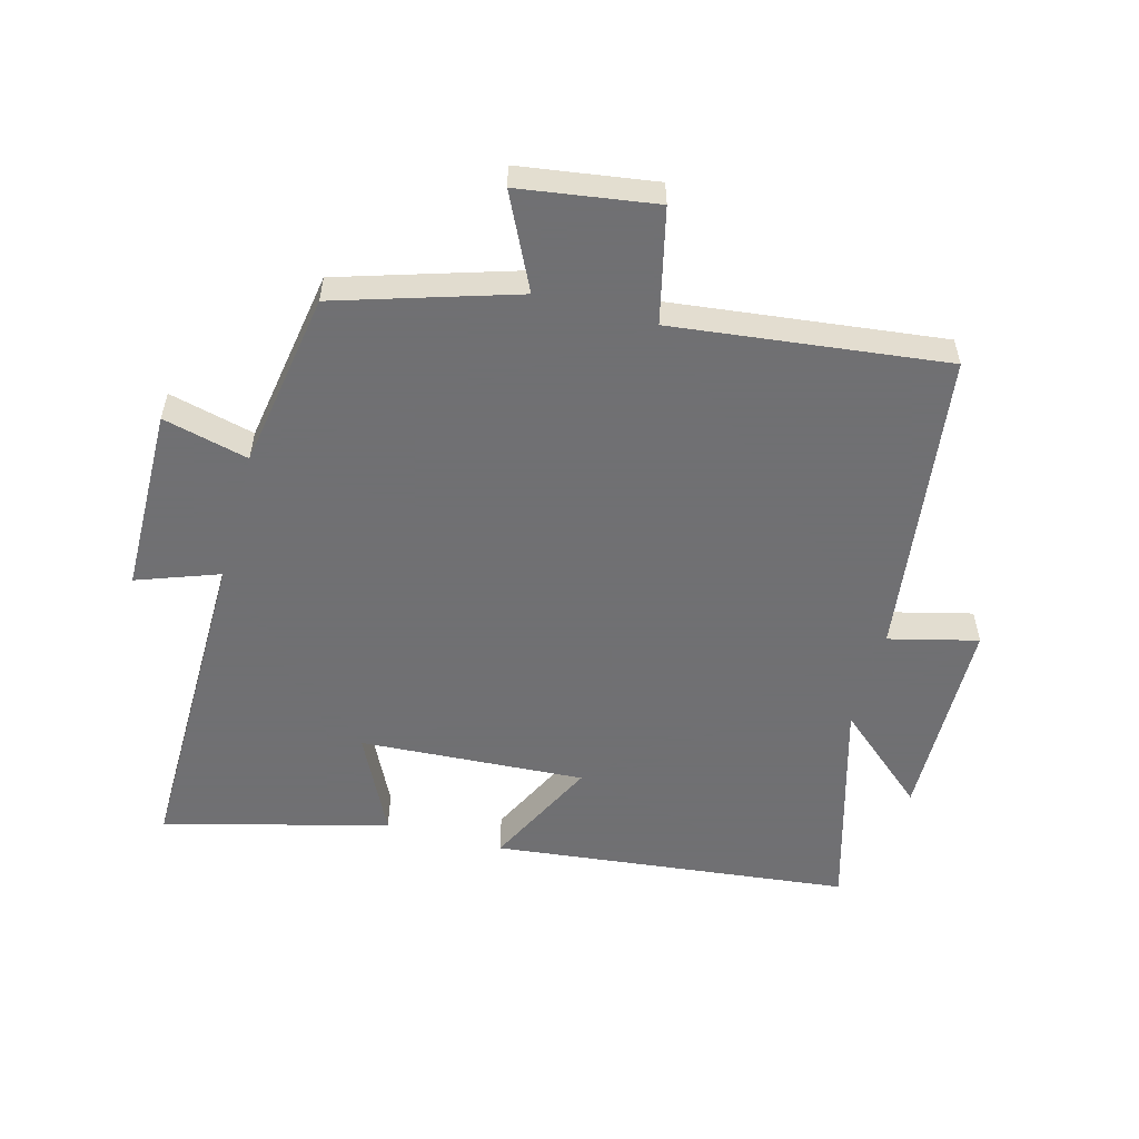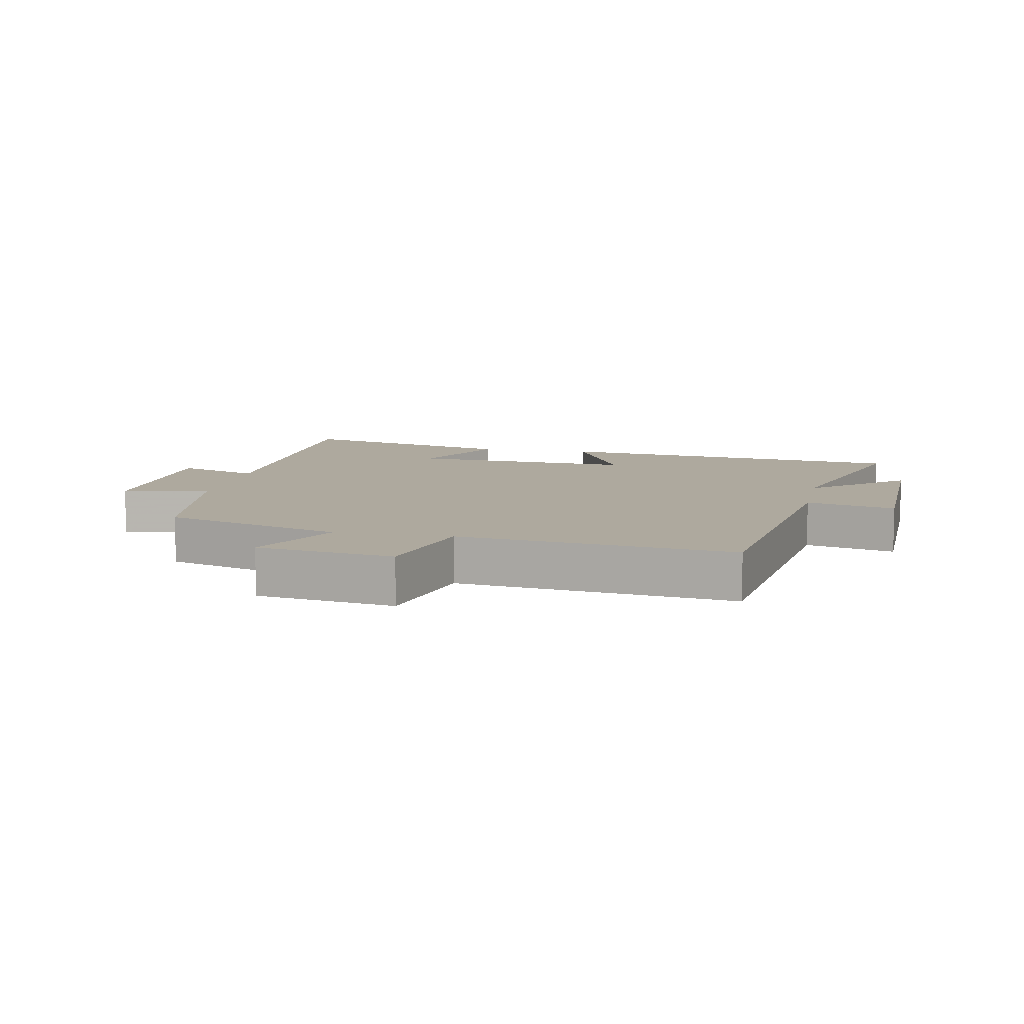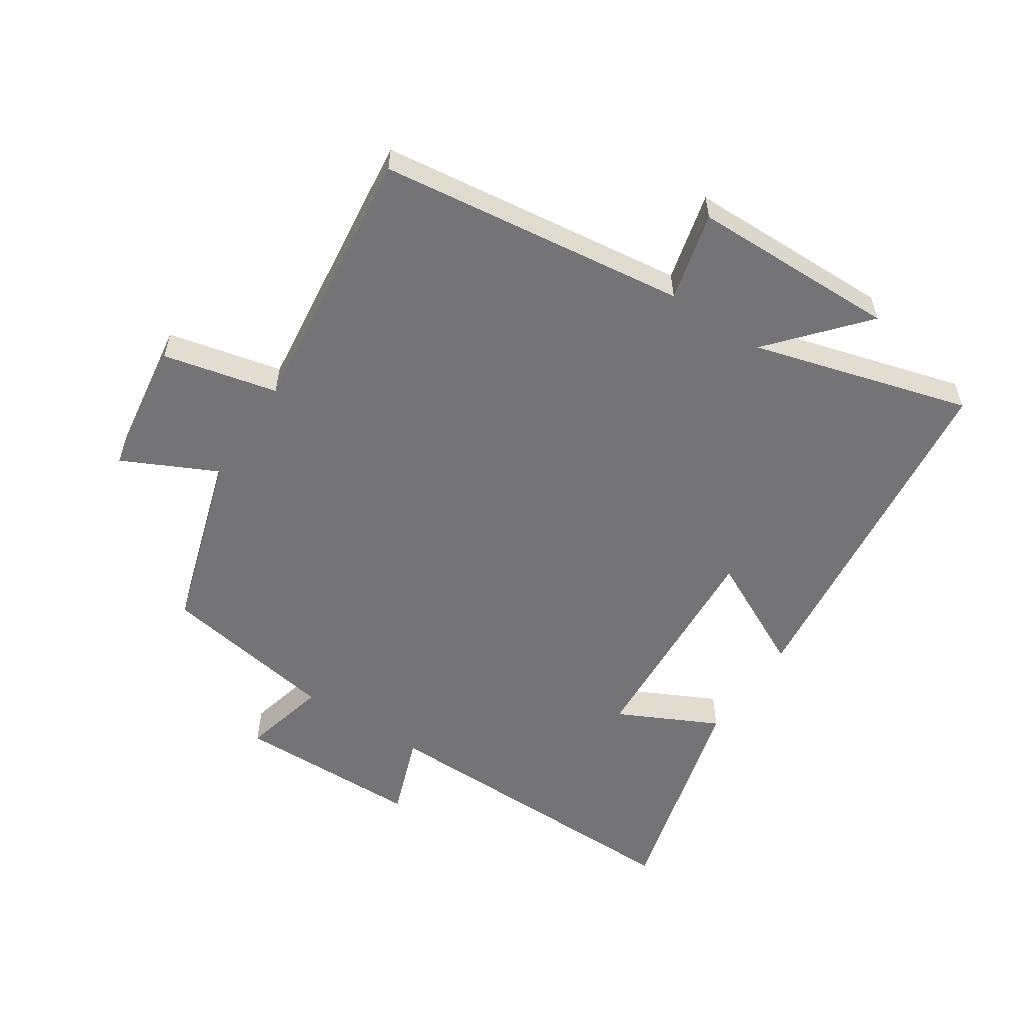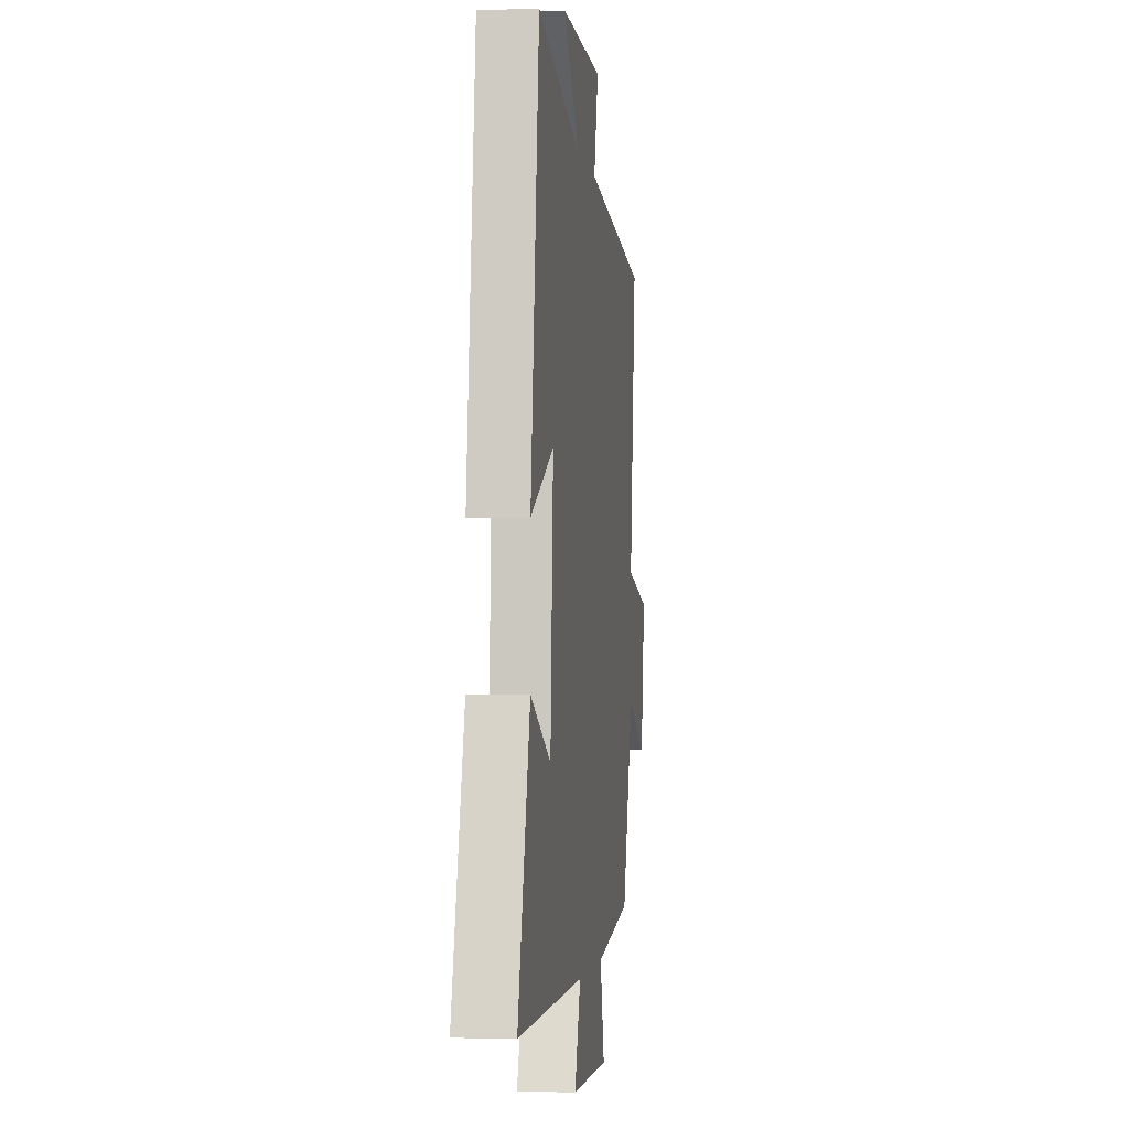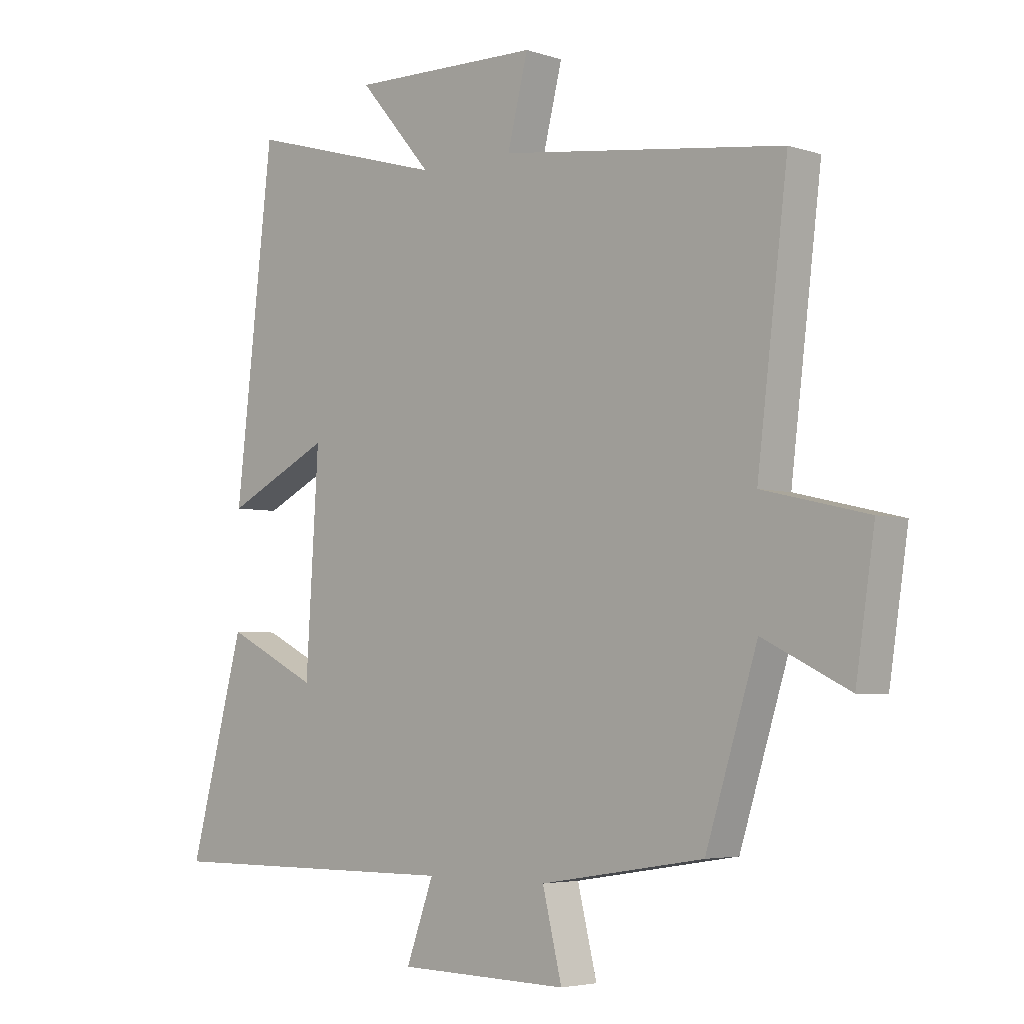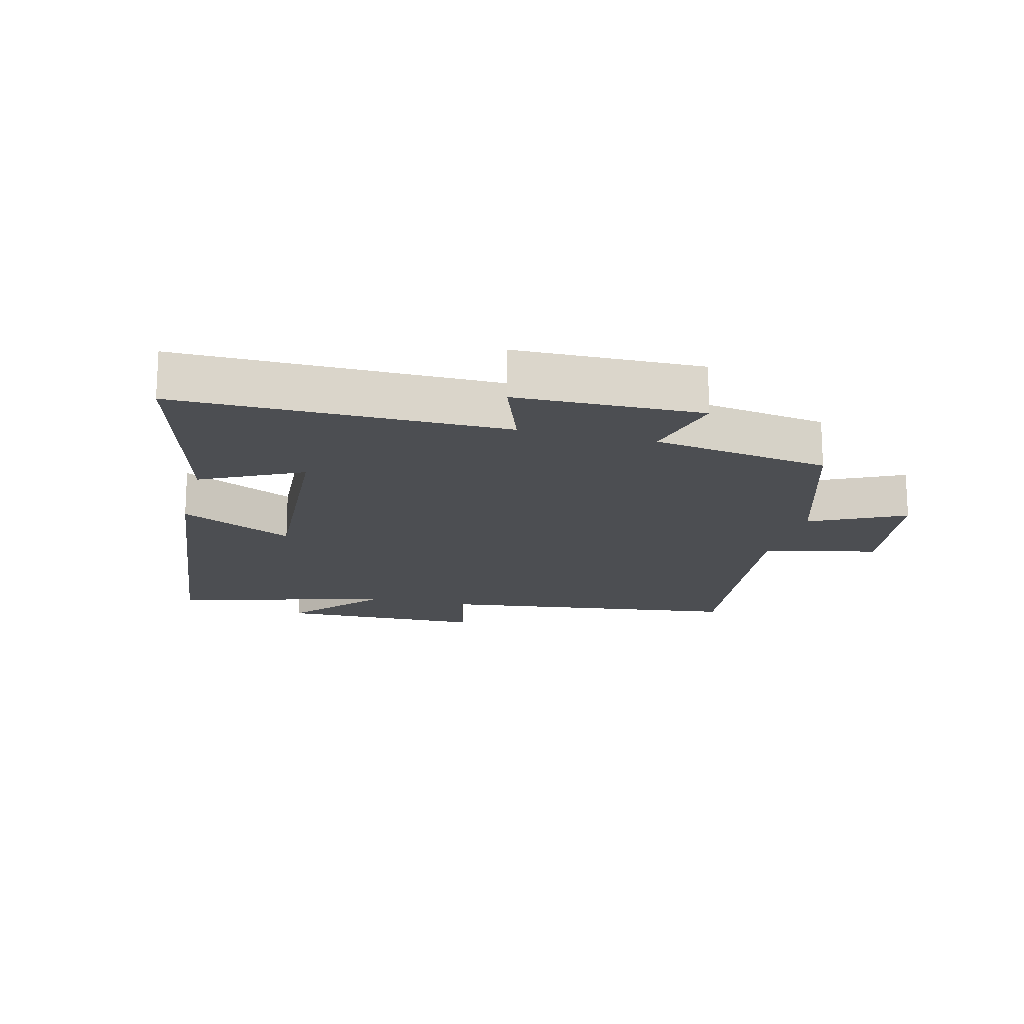
<metadata>
{"format":"obj","ext":"obj","renderer":"f3d","projection":"perspective","resolution":1024,"background":"white","views":[{"elev":-55.0,"azim":-105.3,"up":"+Y"},{"elev":9.0,"azim":-78.7,"up":"+Y"},{"elev":-56.3,"azim":-33.6,"up":"+Y"},{"elev":-2.0,"azim":97.5,"up":"+Z"},{"elev":-4.2,"azim":-136.4,"up":"+Z"},{"elev":-17.0,"azim":165.7,"up":"+Y"}]}
</metadata>
<code>
v -0.552 0.07 0.437
v -0.069 0.07 0.5
v -0.104 0.07 0.639
v 0.22 0.07 0.645
v 0.095 0.07 0.5
v 0.435 0.07 0.597
v 0.5 0.07 0.036
v 0.321 0.07 0.124
v 0.343 0.07 -0.23
v 0.5 0.07 -0.152
v 0.594 0.07 -0.503
v 0.079 0.07 -0.5
v 0.126 0.07 -0.629
v -0.166 0.07 -0.635
v -0.133 0.07 -0.5
v -0.412 0.07 -0.455
v -0.5 0.07 -0.175
v -0.647 0.07 -0.247
v -0.679 0.07 -0.033
v -0.5 0.07 0.009
v -0.552 0 0.437
v -0.069 0 0.5
v -0.104 0 0.639
v 0.22 0 0.645
v 0.095 0 0.5
v 0.435 0 0.597
v 0.5 0 0.036
v 0.321 0 0.124
v 0.343 0 -0.23
v 0.5 0 -0.152
v 0.594 0 -0.503
v 0.079 0 -0.5
v 0.126 0 -0.629
v -0.166 0 -0.635
v -0.133 0 -0.5
v -0.412 0 -0.455
v -0.5 0 -0.175
v -0.647 0 -0.247
v -0.679 0 -0.033
v -0.5 0 0.009
f 17 18 19 20
f 15 16 17 20
f 15 20 1 2
f 12 13 14 15
f 12 15 2
f 9 10 11 12
f 8 9 12 2
f 5 6 7 8
f 5 8 2 3
f 3 4 5
f 40 39 38 37
f 40 37 36 35
f 22 21 40 35
f 35 34 33 32
f 22 35 32
f 32 31 30 29
f 22 32 29 28
f 28 27 26 25
f 23 22 28 25
f 25 24 23
f 1 21 22 2
f 2 22 23 3
f 3 23 24 4
f 4 24 25 5
f 5 25 26 6
f 6 26 27 7
f 7 27 28 8
f 8 28 29 9
f 9 29 30 10
f 10 30 31 11
f 11 31 32 12
f 12 32 33 13
f 13 33 34 14
f 14 34 35 15
f 15 35 36 16
f 16 36 37 17
f 17 37 38 18
f 18 38 39 19
f 19 39 40 20
f 20 40 21 1

</code>
